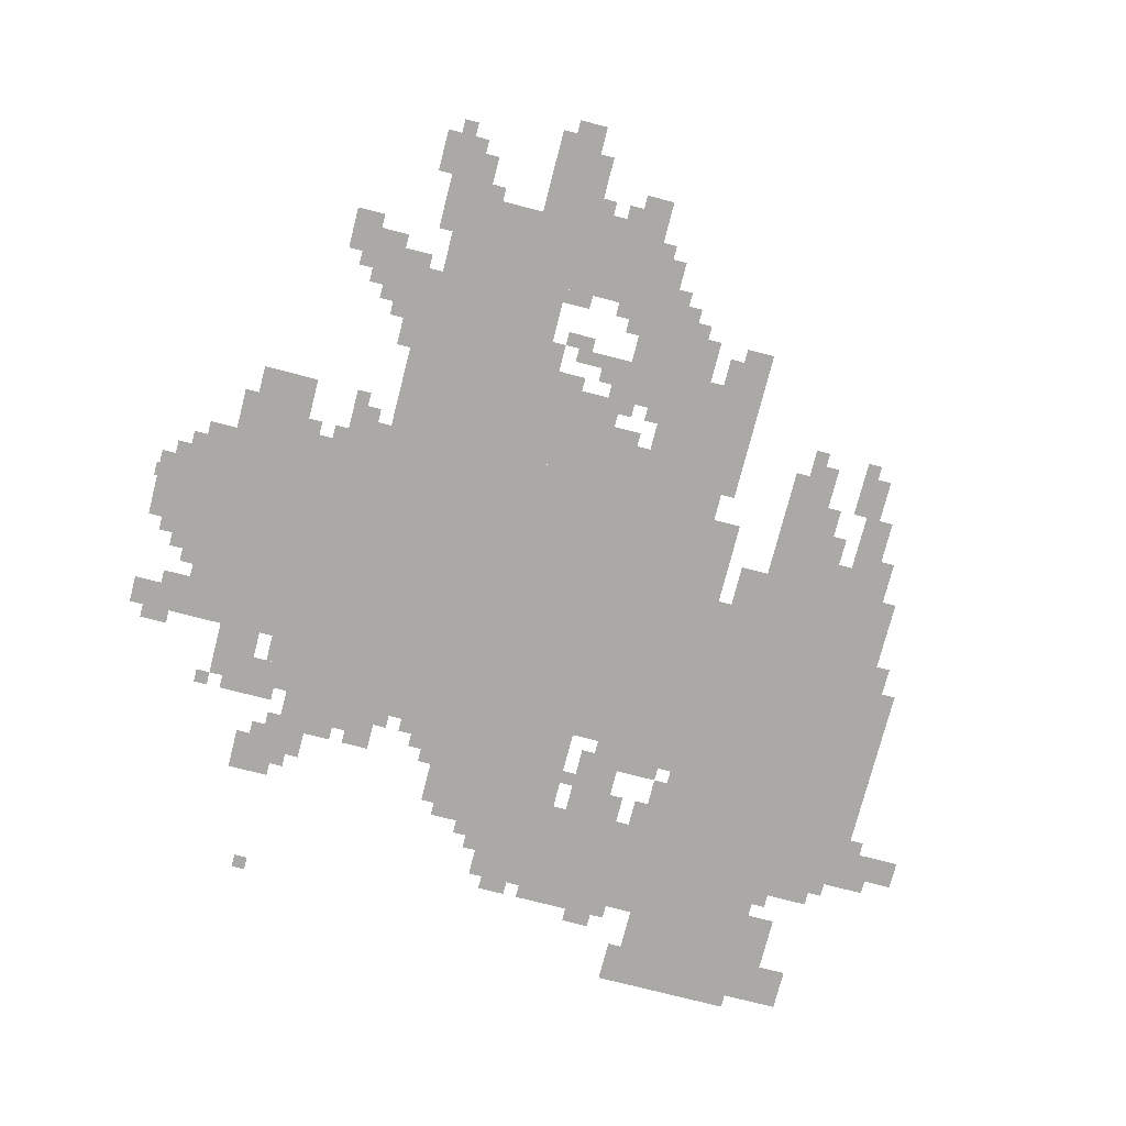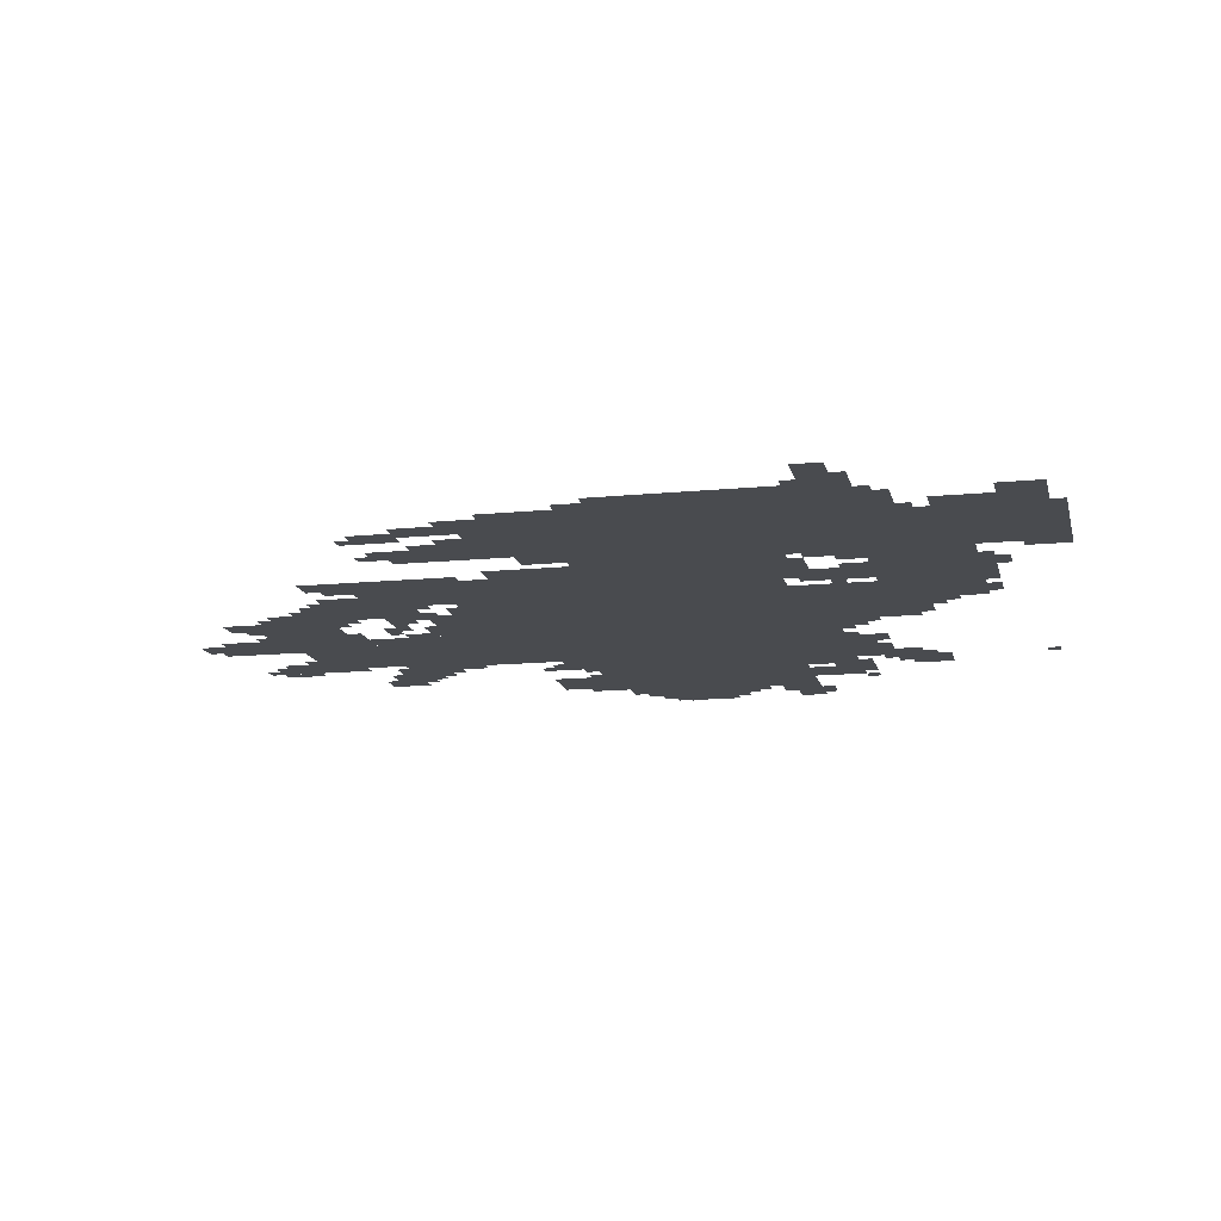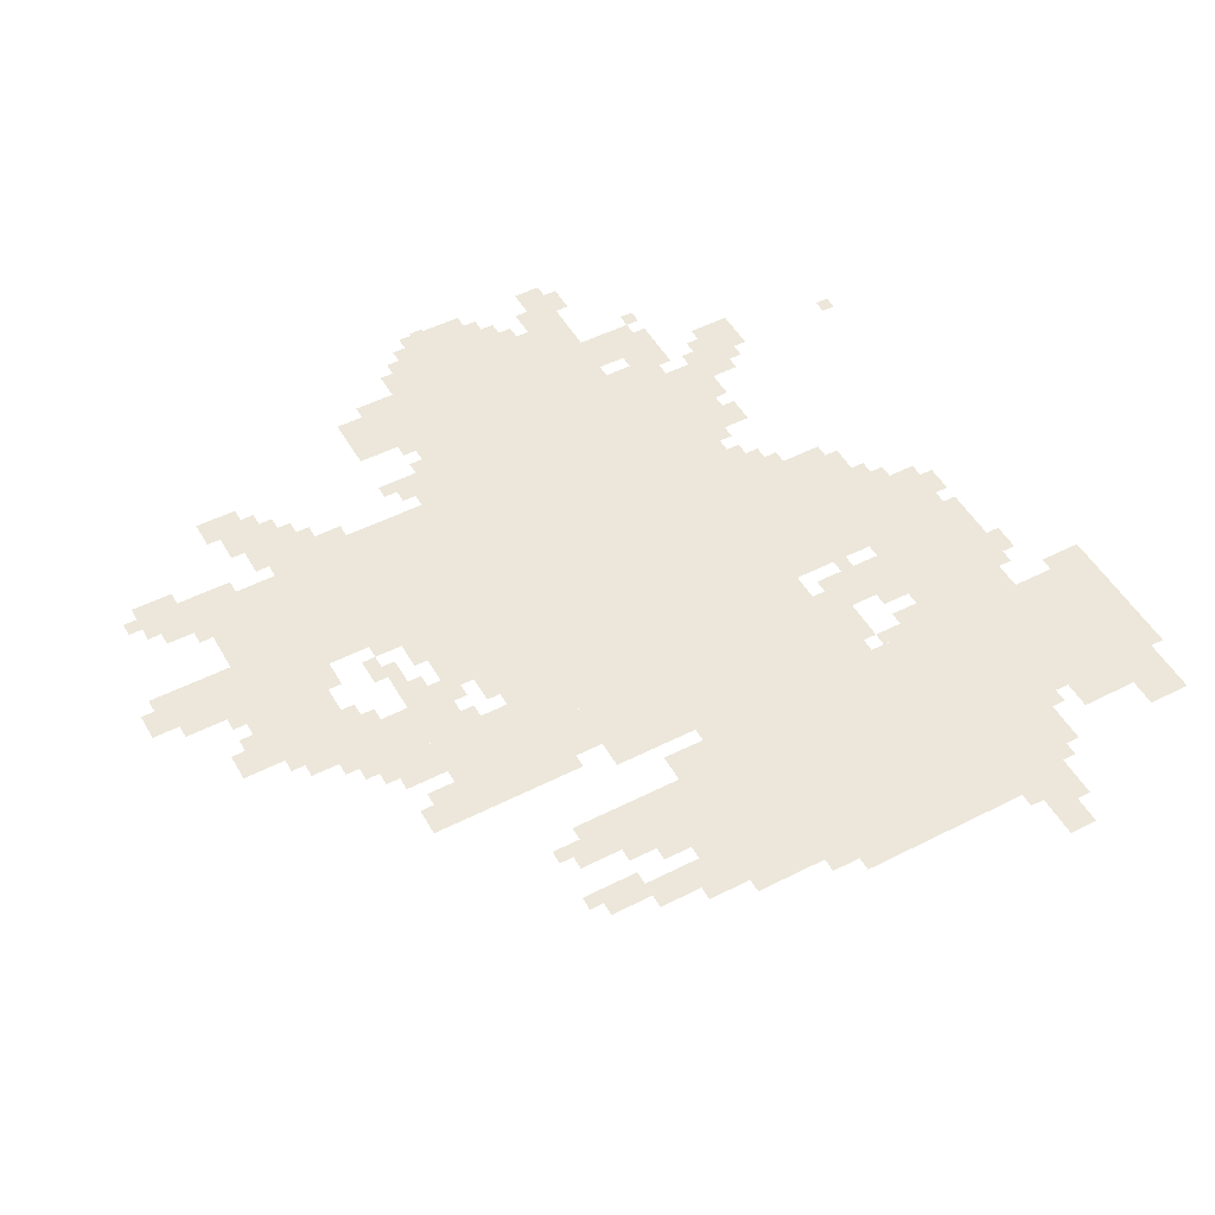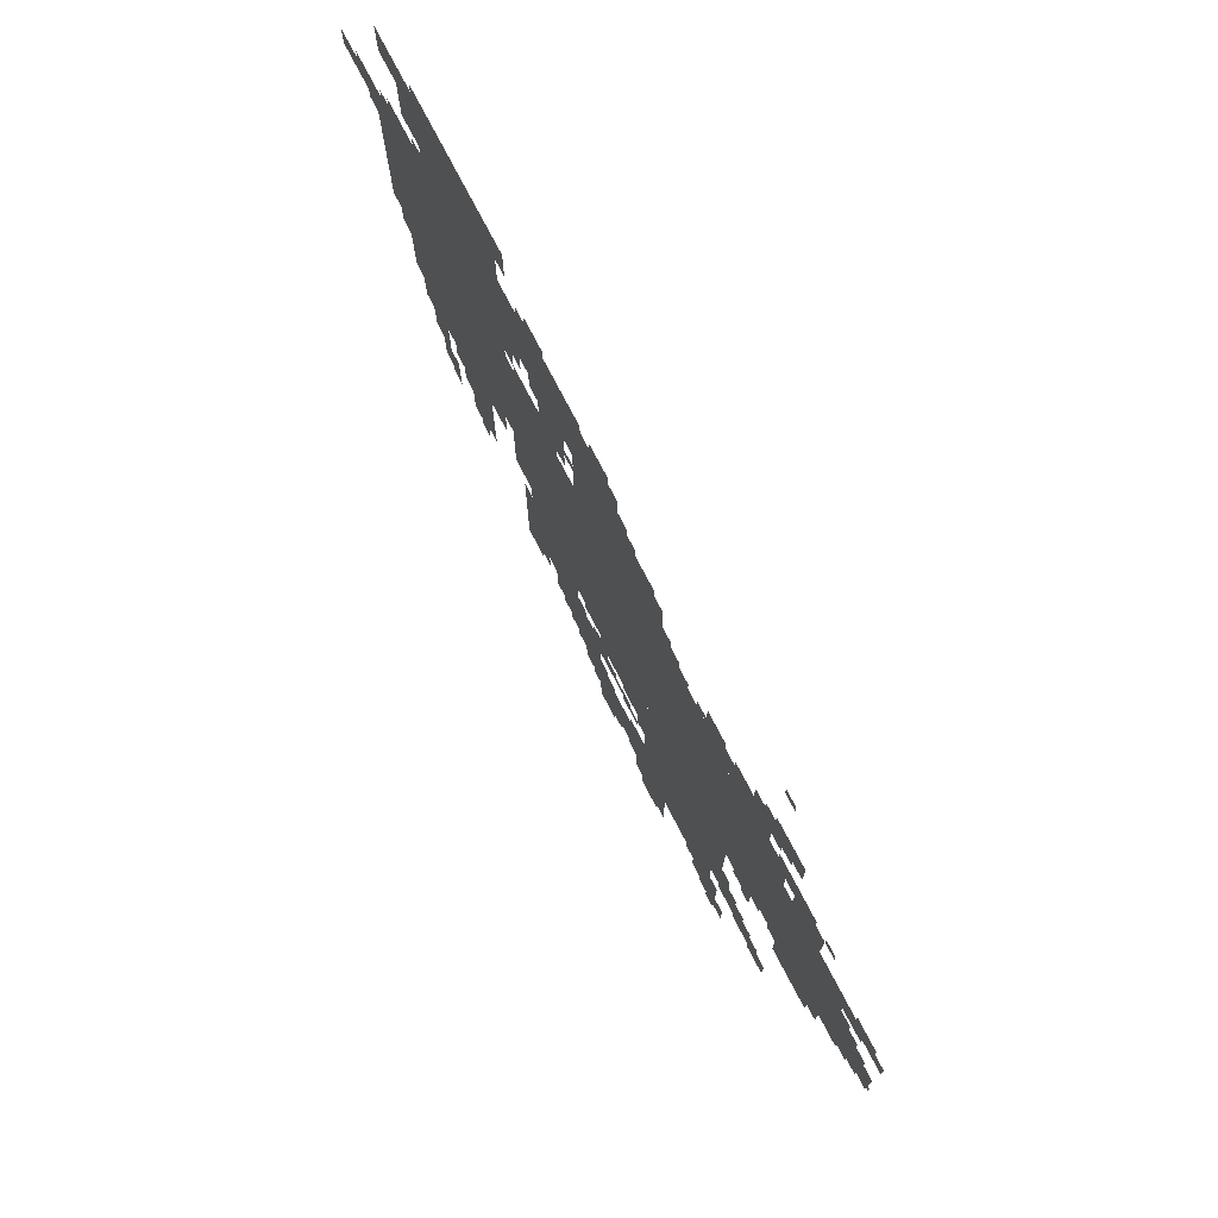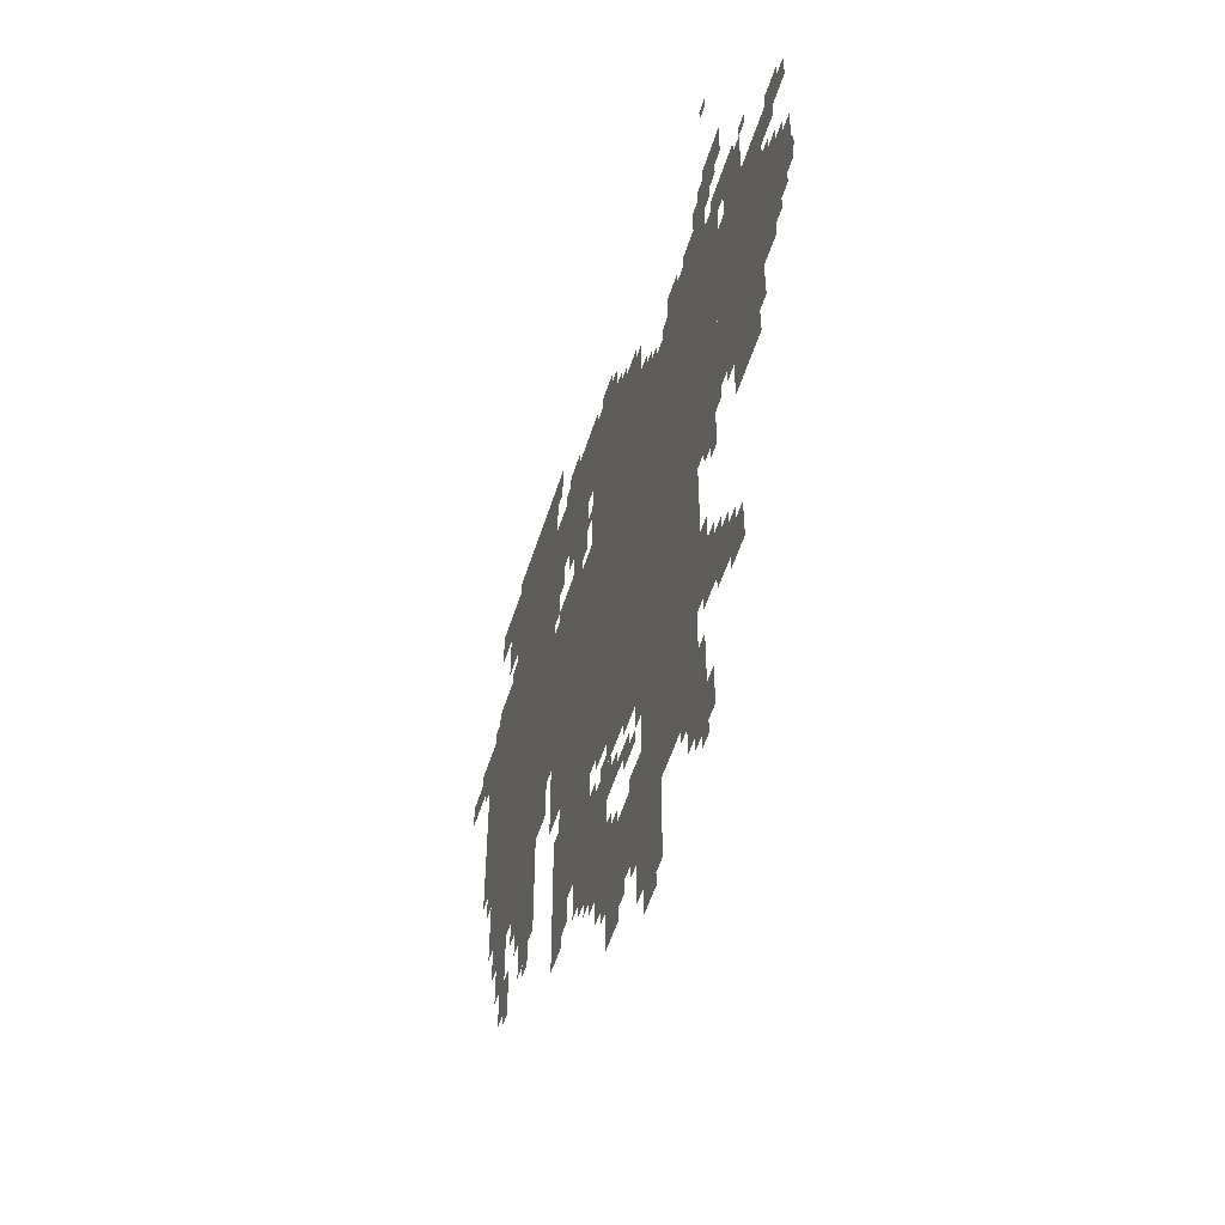
<metadata>
{"format":"obj","ext":"obj","renderer":"f3d","projection":"perspective","resolution":1024,"background":"white","views":[{"elev":-75.4,"azim":-14.4,"up":"+Z"},{"elev":-13.9,"azim":102.4,"up":"+Z"},{"elev":50.4,"azim":60.9,"up":"+Z"},{"elev":76.5,"azim":-117.6,"up":"+Y"},{"elev":-55.0,"azim":-107.6,"up":"+Y"}]}
</metadata>
<code>
g ougen_idol_rw-mesh
v -608 831 0
v -608 1439 0
v -1120 1439 0
v -1120 831 0
v -1120 831 0
v -1120 1439 0
v -1600 1439 0
v -1600 831 0
v -192 1311 0
v -192 1727 0
v -576 1727 0
v -576 1311 0
v -192 927 0
v -192 1311 0
v -576 1311 0
v -576 927 0
v -1152 415 0
v -1152 799 0
v -1472 799 0
v -1472 415 0
v -1600 863 0
v -1600 1375 0
v -1824 1375 0
v -1824 863 0
v -576 1631 0
v -576 1855 0
v -1024 1855 0
v -1024 1631 0
v -320 1727 0
v -320 2047 0
v -576 2047 0
v -576 1727 0
v -864 1439 0
v -864 1631 0
v -1184 1631 0
v -1184 1439 0
v -640 511 0
v -640 703 0
v -864 703 0
v -864 511 0
v -928 223 0
v -928 383 0
v -1184 383 0
v -1184 223 0
v -1184 223 0
v -1184 383 0
v -1440 383 0
v -1440 223 0
v -1824 959 0
v -1824 1183 0
v -1952 1183 0
v -1952 959 0
v -672 703 0
v -672 799 0
v -928 799 0
v -928 703 0
v -384 735 0
v -384 927 0
v -512 927 0
v -512 735 0
v -928 703 0
v -928 799 0
v -1152 799 0
v -1152 703 0
v -800 383 0
v -800 511 0
v -960 511 0
v -960 383 0
v -1120 63 0
v -1120 223 0
v -1248 223 0
v -1248 63 0
v -960 607 0
v -960 703 0
v -1152 703 0
v -1152 607 0
v -1472 1439 0
v -1472 1503 0
v -1760 1503 0
v -1760 1439 0
v -1184 1439 0
v -1184 1503 0
v -1472 1503 0
v -1472 1439 0
v -128 1407 0
v -128 1663 0
v -192 1663 0
v -192 1407 0
v -1664 735 0
v -1664 863 0
v -1792 863 0
v -1792 735 0
v -128 1151 0
v -128 1407 0
v -192 1407 0
v -192 1151 0
v -736 1471 0
v -736 1631 0
v -832 1631 0
v -832 1471 0
v -1120 799 0
v -1120 831 0
v -1568 831 0
v -1568 799 0
v -672 799 0
v -672 831 0
v -1120 831 0
v -1120 799 0
v -864 511 0
v -864 607 0
v -992 607 0
v -992 511 0
v -1472 383 0
v -1472 511 0
v -1568 511 0
v -1568 383 0
v -1024 1631 0
v -1024 1727 0
v -1152 1727 0
v -1152 1631 0
v -576 1311 0
v -576 1631 0
v -608 1631 0
v -608 1311 0
v -576 1023 0
v -576 1311 0
v -608 1311 0
v -608 1023 0
v -1376 127 0
v -1376 223 0
v -1472 223 0
v -1472 127 0
v -1568 1631 0
v -1568 1727 0
v -1664 1727 0
v -1664 1631 0
v 0 1567 0
v 0 1631 0
v -128 1631 0
v -128 1567 0
v -256 1887 0
v -256 2015 0
v -320 2015 0
v -320 1887 0
v -1344 1503 0
v -1344 1567 0
v -1472 1567 0
v -1472 1503 0
v -192 1919 0
v -192 2015 0
v -256 2015 0
v -256 1919 0
v -1568 351 0
v -1568 447 0
v -1632 447 0
v -1632 351 0
v -416 639 0
v -416 735 0
v -480 735 0
v -480 639 0
v -1504 1567 0
v -1504 1663 0
v -1568 1663 0
v -1568 1567 0
v -640 415 0
v -640 511 0
v -704 511 0
v -704 415 0
v -288 639 0
v -288 735 0
v -352 735 0
v -352 639 0
v -640 1439 0
v -640 1503 0
v -736 1503 0
v -736 1439 0
v -1664 1375 0
v -1664 1439 0
v -1760 1439 0
v -1760 1375 0
v -1824 1311 0
v -1824 1375 0
v -1920 1375 0
v -1920 1311 0
v -256 735 0
v -256 831 0
v -320 831 0
v -320 735 0
v -1088 383 0
v -1088 415 0
v -1280 415 0
v -1280 383 0
v -256 831 0
v -256 927 0
v -320 927 0
v -320 831 0
v -960 127 0
v -960 223 0
v -1024 223 0
v -1024 127 0
v -256 1791 0
v -256 1887 0
v -320 1887 0
v -320 1791 0
v -1472 1503 0
v -1472 1567 0
v -1568 1567 0
v -1568 1503 0
v -1280 383 0
v -1280 415 0
v -1440 415 0
v -1440 383 0
v -1152 0 0
v -1152 63 0
v -1216 63 0
v -1216 0 0
v -1824 895 0
v -1824 959 0
v -1888 959 0
v -1888 895 0
v -320 863 0
v -320 927 0
v -384 927 0
v -384 863 0
v -864 319 0
v -864 383 0
v -928 383 0
v -928 319 0
v -1184 1503 0
v -1184 1567 0
v -1248 1567 0
v -1248 1503 0
v -672 1855 0
v -672 1887 0
v -800 1887 0
v -800 1855 0
v -1920 1311 0
v -1920 1375 0
v -1984 1375 0
v -1984 1311 0
v -576 1951 0
v -576 2047 0
v -608 2047 0
v -608 1951 0
v -800 1855 0
v -800 1887 0
v -896 1887 0
v -896 1855 0
v -576 1855 0
v -576 1951 0
v -608 1951 0
v -608 1855 0
v -1952 1055 0
v -1952 1151 0
v -1984 1151 0
v -1984 1055 0
v -1440 1567 0
v -1440 1599 0
v -1504 1599 0
v -1504 1567 0
v -1344 1567 0
v -1344 1599 0
v -1408 1599 0
v -1408 1567 0
v -1856 1279 0
v -1856 1311 0
v -1920 1311 0
v -1920 1279 0
v -1888 1375 0
v -1888 1407 0
v -1952 1407 0
v -1952 1375 0
v -1600 1375 0
v -1600 1439 0
v -1632 1439 0
v -1632 1375 0
v -736 1439 0
v -736 1471 0
v -800 1471 0
v -800 1439 0
v -704 1567 0
v -704 1631 0
v -736 1631 0
v -736 1567 0
v -640 1567 0
v -640 1631 0
v -672 1631 0
v -672 1567 0
v -64 1631 0
v -64 1663 0
v -128 1663 0
v -128 1631 0
v -1568 1567 0
v -1568 1631 0
v -1600 1631 0
v -1600 1567 0
v -928 1855 0
v -928 1887 0
v -992 1887 0
v -992 1855 0
v -1024 1727 0
v -1024 1791 0
v -1056 1791 0
v -1056 1727 0
v -1152 1631 0
v -1152 1695 0
v -1184 1695 0
v -1184 1631 0
v -1856 1183 0
v -1856 1247 0
v -1888 1247 0
v -1888 1183 0
v -1056 479 0
v -1056 511 0
v -1120 511 0
v -1120 479 0
v -704 447 0
v -704 511 0
v -736 511 0
v -736 447 0
v -1120 511 0
v -1120 575 0
v -1152 575 0
v -1152 511 0
v -1408 95 0
v -1408 127 0
v -1472 127 0
v -1472 95 0
v -896 255 0
v -896 319 0
v -928 319 0
v -928 255 0
v -960 383 0
v -960 447 0
v -992 447 0
v -992 383 0
v -896 671 0
v -896 703 0
v -960 703 0
v -960 671 0
v -1792 799 0
v -1792 863 0
v -1824 863 0
v -1824 799 0
v -352 799 0
v -352 863 0
v -384 863 0
v -384 799 0
v -160 1087 0
v -160 1151 0
v -192 1151 0
v -192 1087 0
v -480 671 0
v -480 735 0
v -512 735 0
v -512 671 0
v -640 703 0
v -640 767 0
v -672 767 0
v -672 703 0
v -1504 767 0
v -1504 799 0
v -1568 799 0
v -1568 767 0
v -704 1887 0
v -704 1919 0
v -768 1919 0
v -768 1887 0
v -224 863 0
v -224 927 0
v -256 927 0
v -256 863 0
v -1824 1183 0
v -1824 1247 0
v -1856 1247 0
v -1856 1183 0
v -1056 575 0
v -1056 607 0
v -1120 607 0
v -1120 575 0
v -992 511 0
v -992 543 0
v -1056 543 0
v -1056 511 0
v -1472 543 0
v -1472 607 0
v -1504 607 0
v -1504 543 0
v -1824 1247 0
v -1824 1311 0
v -1856 1311 0
v -1856 1247 0
v -608 1567 0
v -608 1631 0
v -640 1631 0
v -640 1567 0
v -1952 991 0
v -1952 1055 0
v -1984 1055 0
v -1984 991 0
v -608 1503 0
v -608 1567 0
v -640 1567 0
v -640 1503 0
v -1664 1503 0
v -1664 1535 0
v -1728 1535 0
v -1728 1503 0
v -1600 1503 0
v -1600 1535 0
v -1664 1535 0
v -1664 1503 0
v -1472 127 0
v -1472 191 0
v -1504 191 0
v -1504 127 0
v -1024 191 0
v -1024 223 0
v -1088 223 0
v -1088 191 0
v -1632 351 0
v -1632 415 0
v -1664 415 0
v -1664 351 0
v -608 1983 0
v -608 2047 0
v -640 2047 0
v -640 1983 0
v -1440 255 0
v -1440 319 0
v -1472 319 0
v -1472 255 0
v -768 447 0
v -768 511 0
v -800 511 0
v -800 447 0
v -992 543 0
v -992 575 0
v -1024 575 0
v -1024 543 0
v -1888 1183 0
v -1888 1215 0
v -1920 1215 0
v -1920 1183 0
v -608 1439 0
v -608 1471 0
v -640 1471 0
v -640 1439 0
v -1984 1023 0
v -1984 1055 0
v -1991 1055 0
v -1991 1023 0
v -320 607 0
v -320 639 0
v -352 639 0
v -352 607 0
v -1536 735 0
v -1536 767 0
v -1568 767 0
v -1568 735 0
v -1632 831 0
v -1632 863 0
v -1664 863 0
v -1664 831 0
v -1888 927 0
v -1888 959 0
v -1920 959 0
v -1920 927 0
v -928 607 0
v -928 639 0
v -960 639 0
v -960 607 0
v -864 607 0
v -864 639 0
v -896 639 0
v -896 607 0
v -448 607 0
v -448 639 0
v -480 639 0
v -480 607 0
v -1600 319 0
v -1600 351 0
v -1632 351 0
v -1632 319 0
v -1344 191 0
v -1344 223 0
v -1376 223 0
v -1376 191 0
v -1536 351 0
v -1536 383 0
v -1568 383 0
v -1568 351 0
v -992 383 0
v -992 415 0
v -1024 415 0
v -1024 383 0
v -832 351 0
v -832 383 0
v -864 383 0
v -864 351 0
v -1024 159 0
v -1024 191 0
v -1056 191 0
v -1056 159 0
v -1568 447 0
v -1568 479 0
v -1600 479 0
v -1600 447 0
v -1504 511 0
v -1504 543 0
v -1536 543 0
v -1536 511 0
v -1216 31 0
v -1216 63 0
v -1248 63 0
v -1248 31 0
v -1088 159 0
v -1088 191 0
v -1120 191 0
v -1120 159 0
v -1440 63 0
v -1440 95 0
v -1472 95 0
v -1472 63 0
v -1440 223 0
v -1440 255 0
v -1472 255 0
v -1472 223 0
v -1632 319 0
v -1632 351 0
v -1664 351 0
v -1664 319 0
v -1088 191 0
v -1088 223 0
v -1120 223 0
v -1120 191 0
v -1568 1951 0
v -1568 1983 0
v -1600 1983 0
v -1600 1951 0
v -1472 95 0
v -1472 127 0
v -1504 127 0
v -1504 95 0
v -768 415 0
v -768 447 0
v -800 447 0
v -800 415 0
v -224 831 0
v -224 863 0
v -256 863 0
v -256 831 0
v -608 1951 0
v -608 1983 0
v -640 1983 0
v -640 1951 0
v -1120 575 0
v -1120 607 0
v -1152 607 0
v -1152 575 0
v -1056 511 0
v -1056 543 0
v -1088 543 0
v -1088 511 0
v -1472 511 0
v -1472 543 0
v -1504 543 0
v -1504 511 0
v -832 1535 0
v -832 1567 0
v -864 1567 0
v -864 1535 0
v -96 1535 0
v -96 1567 0
v -128 1567 0
v -128 1535 0
v -1248 1503 0
v -1248 1535 0
v -1280 1535 0
v -1280 1503 0
v -1760 1503 0
v -1760 1535 0
v -1792 1535 0
v -1792 1503 0
v -1312 1503 0
v -1312 1535 0
v -1344 1535 0
v -1344 1503 0
v -1184 1567 0
v -1184 1599 0
v -1216 1599 0
v -1216 1567 0
v -1056 1727 0
v -1056 1759 0
v -1088 1759 0
v -1088 1727 0
v -288 1727 0
v -288 1759 0
v -320 1759 0
v -320 1727 0
v -160 1663 0
v -160 1695 0
v -192 1695 0
v -192 1663 0
v -1600 1599 0
v -1600 1631 0
v -1632 1631 0
v -1632 1599 0
v -1536 1663 0
v -1536 1695 0
v -1568 1695 0
v -1568 1663 0
g ougen_idol_rw-mesh_0
f 3 2 1
f 1 4 3
f 7 6 5
f 5 8 7
f 11 10 9
f 9 12 11
f 15 14 13
f 13 16 15
f 19 18 17
f 17 20 19
f 23 22 21
f 21 24 23
f 27 26 25
f 25 28 27
f 31 30 29
f 29 32 31
f 35 34 33
f 33 36 35
f 39 38 37
f 37 40 39
f 43 42 41
f 41 44 43
f 47 46 45
f 45 48 47
f 51 50 49
f 49 52 51
f 55 54 53
f 53 56 55
f 59 58 57
f 57 60 59
f 63 62 61
f 61 64 63
f 67 66 65
f 65 68 67
f 71 70 69
f 69 72 71
f 75 74 73
f 73 76 75
f 79 78 77
f 77 80 79
f 83 82 81
f 81 84 83
f 87 86 85
f 85 88 87
f 91 90 89
f 89 92 91
f 95 94 93
f 93 96 95
f 99 98 97
f 97 100 99
f 103 102 101
f 101 104 103
f 107 106 105
f 105 108 107
f 111 110 109
f 109 112 111
f 115 114 113
f 113 116 115
f 119 118 117
f 117 120 119
f 123 122 121
f 121 124 123
f 127 126 125
f 125 128 127
f 131 130 129
f 129 132 131
f 135 134 133
f 133 136 135
f 139 138 137
f 137 140 139
f 143 142 141
f 141 144 143
f 147 146 145
f 145 148 147
f 151 150 149
f 149 152 151
f 155 154 153
f 153 156 155
f 159 158 157
f 157 160 159
f 163 162 161
f 161 164 163
f 167 166 165
f 165 168 167
f 171 170 169
f 169 172 171
f 175 174 173
f 173 176 175
f 179 178 177
f 177 180 179
f 183 182 181
f 181 184 183
f 187 186 185
f 185 188 187
f 191 190 189
f 189 192 191
f 195 194 193
f 193 196 195
f 199 198 197
f 197 200 199
f 203 202 201
f 201 204 203
f 207 206 205
f 205 208 207
f 211 210 209
f 209 212 211
f 215 214 213
f 213 216 215
f 219 218 217
f 217 220 219
f 223 222 221
f 221 224 223
f 227 226 225
f 225 228 227
f 231 230 229
f 229 232 231
f 235 234 233
f 233 236 235
f 239 238 237
f 237 240 239
f 243 242 241
f 241 244 243
f 247 246 245
f 245 248 247
f 251 250 249
f 249 252 251
f 255 254 253
f 253 256 255
f 259 258 257
f 257 260 259
f 263 262 261
f 261 264 263
f 267 266 265
f 265 268 267
f 271 270 269
f 269 272 271
f 275 274 273
f 273 276 275
f 279 278 277
f 277 280 279
f 283 282 281
f 281 284 283
f 287 286 285
f 285 288 287
f 291 290 289
f 289 292 291
f 295 294 293
f 293 296 295
f 299 298 297
f 297 300 299
f 303 302 301
f 301 304 303
f 307 306 305
f 305 308 307
f 311 310 309
f 309 312 311
f 315 314 313
f 313 316 315
f 319 318 317
f 317 320 319
f 323 322 321
f 321 324 323
f 327 326 325
f 325 328 327
f 331 330 329
f 329 332 331
f 335 334 333
f 333 336 335
f 339 338 337
f 337 340 339
f 343 342 341
f 341 344 343
f 347 346 345
f 345 348 347
f 351 350 349
f 349 352 351
f 355 354 353
f 353 356 355
f 359 358 357
f 357 360 359
f 363 362 361
f 361 364 363
f 367 366 365
f 365 368 367
f 371 370 369
f 369 372 371
f 375 374 373
f 373 376 375
f 379 378 377
f 377 380 379
f 383 382 381
f 381 384 383
f 387 386 385
f 385 388 387
f 391 390 389
f 389 392 391
f 395 394 393
f 393 396 395
f 399 398 397
f 397 400 399
f 403 402 401
f 401 404 403
f 407 406 405
f 405 408 407
f 411 410 409
f 409 412 411
f 415 414 413
f 413 416 415
f 419 418 417
f 417 420 419
f 423 422 421
f 421 424 423
f 427 426 425
f 425 428 427
f 431 430 429
f 429 432 431
f 435 434 433
f 433 436 435
f 439 438 437
f 437 440 439
f 443 442 441
f 441 444 443
f 447 446 445
f 445 448 447
f 451 450 449
f 449 452 451
f 455 454 453
f 453 456 455
f 459 458 457
f 457 460 459
f 463 462 461
f 461 464 463
f 467 466 465
f 465 468 467
f 471 470 469
f 469 472 471
f 475 474 473
f 473 476 475
f 479 478 477
f 477 480 479
f 483 482 481
f 481 484 483
f 487 486 485
f 485 488 487
f 491 490 489
f 489 492 491
f 495 494 493
f 493 496 495
f 499 498 497
f 497 500 499
f 503 502 501
f 501 504 503
f 507 506 505
f 505 508 507
f 511 510 509
f 509 512 511
f 515 514 513
f 513 516 515
f 519 518 517
f 517 520 519
f 523 522 521
f 521 524 523
f 527 526 525
f 525 528 527
f 531 530 529
f 529 532 531
f 535 534 533
f 533 536 535
f 539 538 537
f 537 540 539
f 543 542 541
f 541 544 543
f 547 546 545
f 545 548 547
f 551 550 549
f 549 552 551
f 555 554 553
f 553 556 555
f 559 558 557
f 557 560 559
f 563 562 561
f 561 564 563
f 567 566 565
f 565 568 567
f 571 570 569
f 569 572 571
f 575 574 573
f 573 576 575
f 579 578 577
f 577 580 579
f 583 582 581
f 581 584 583
f 587 586 585
f 585 588 587
f 591 590 589
f 589 592 591
f 595 594 593
f 593 596 595
f 599 598 597
f 597 600 599
f 603 602 601
f 601 604 603
f 607 606 605
f 605 608 607
f 611 610 609
f 609 612 611

</code>
